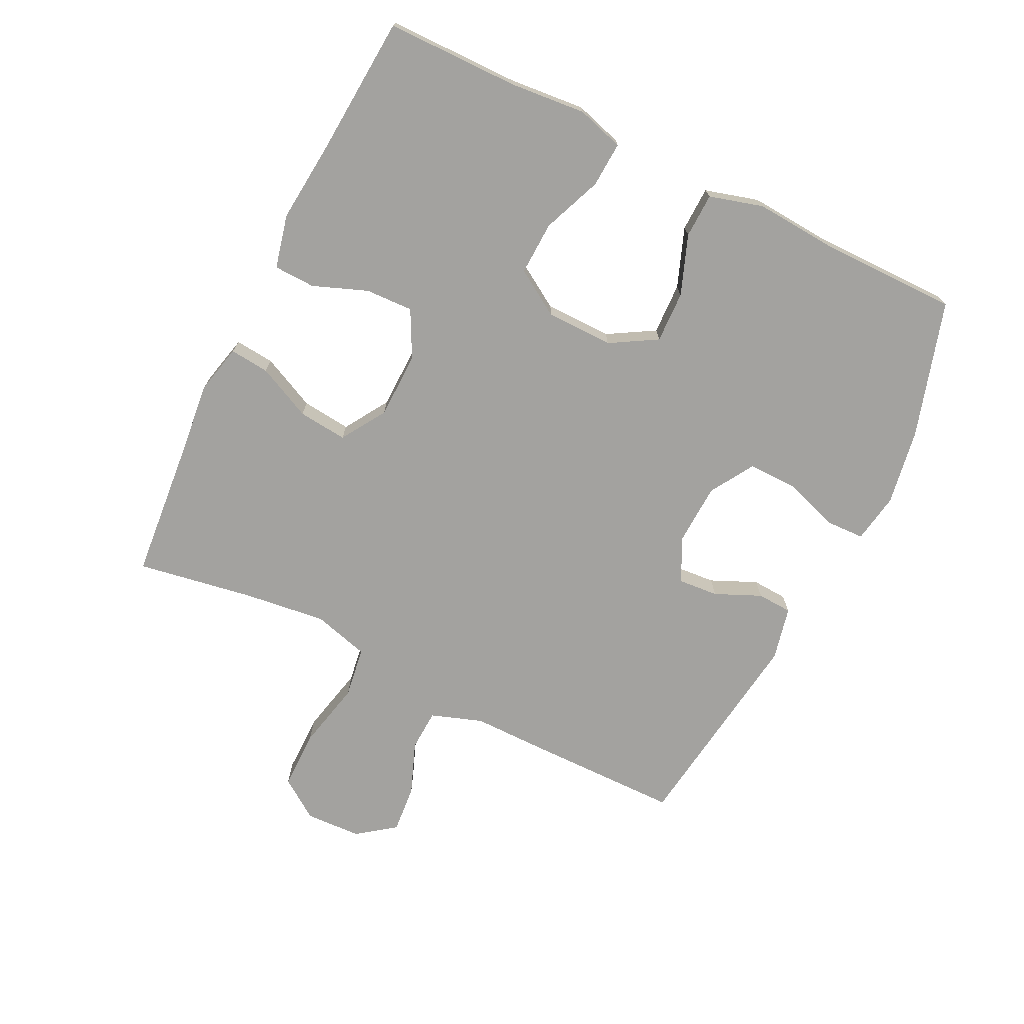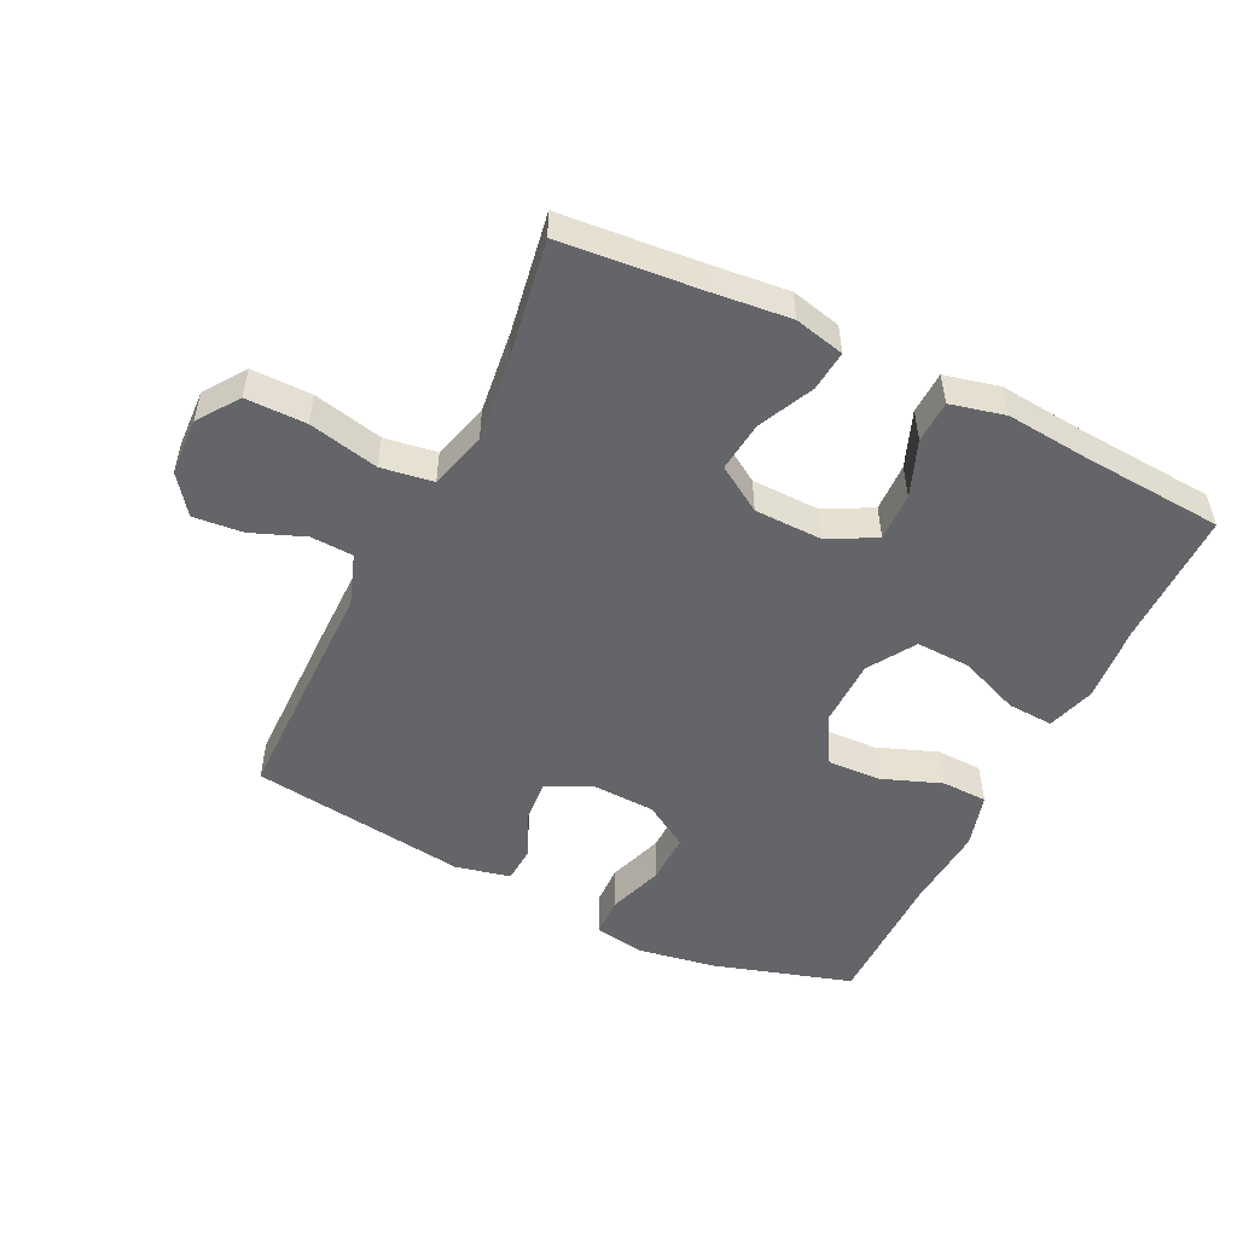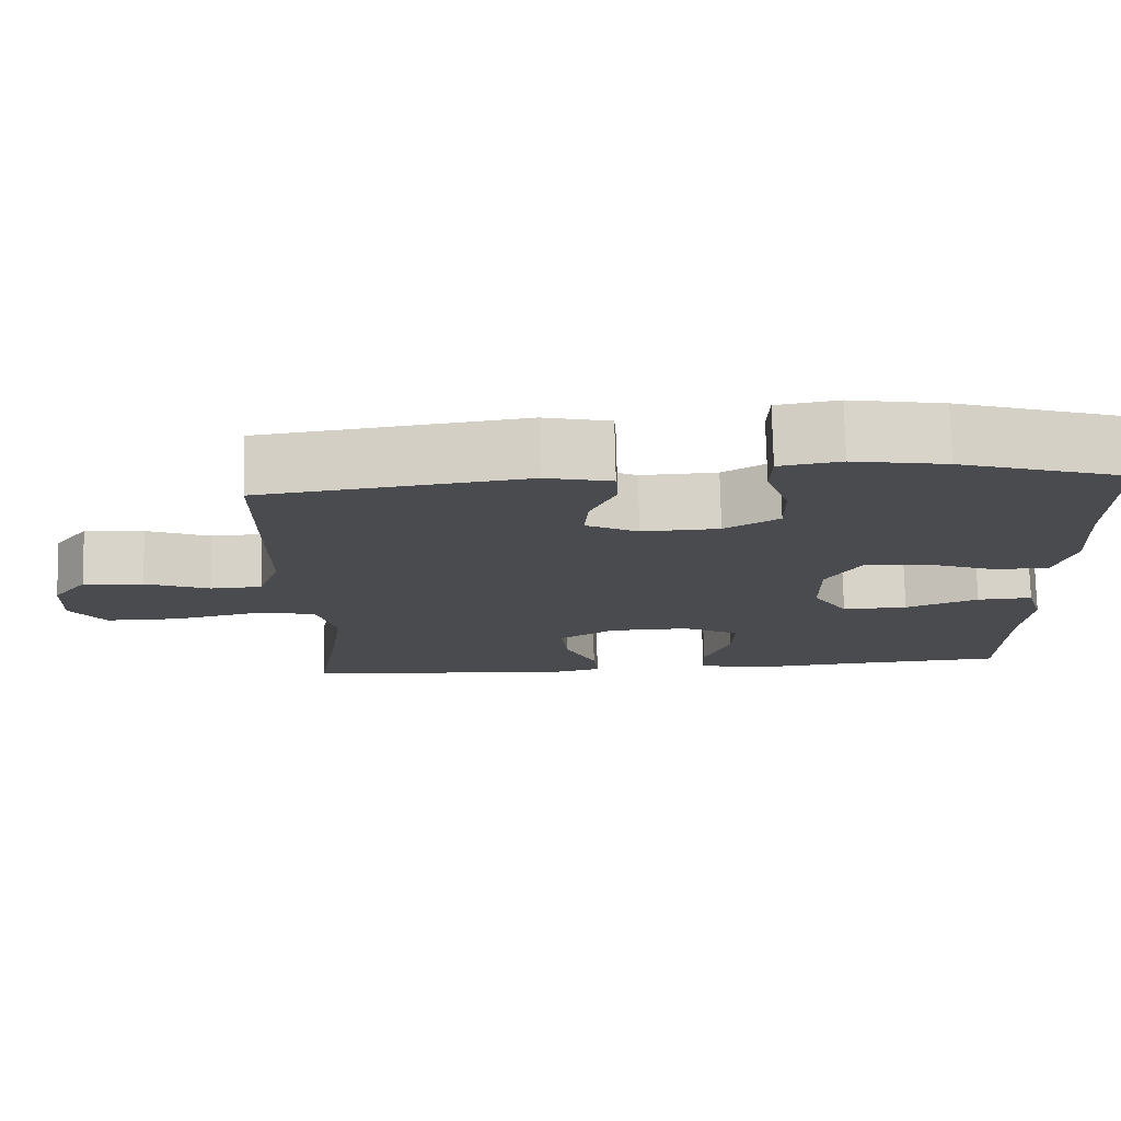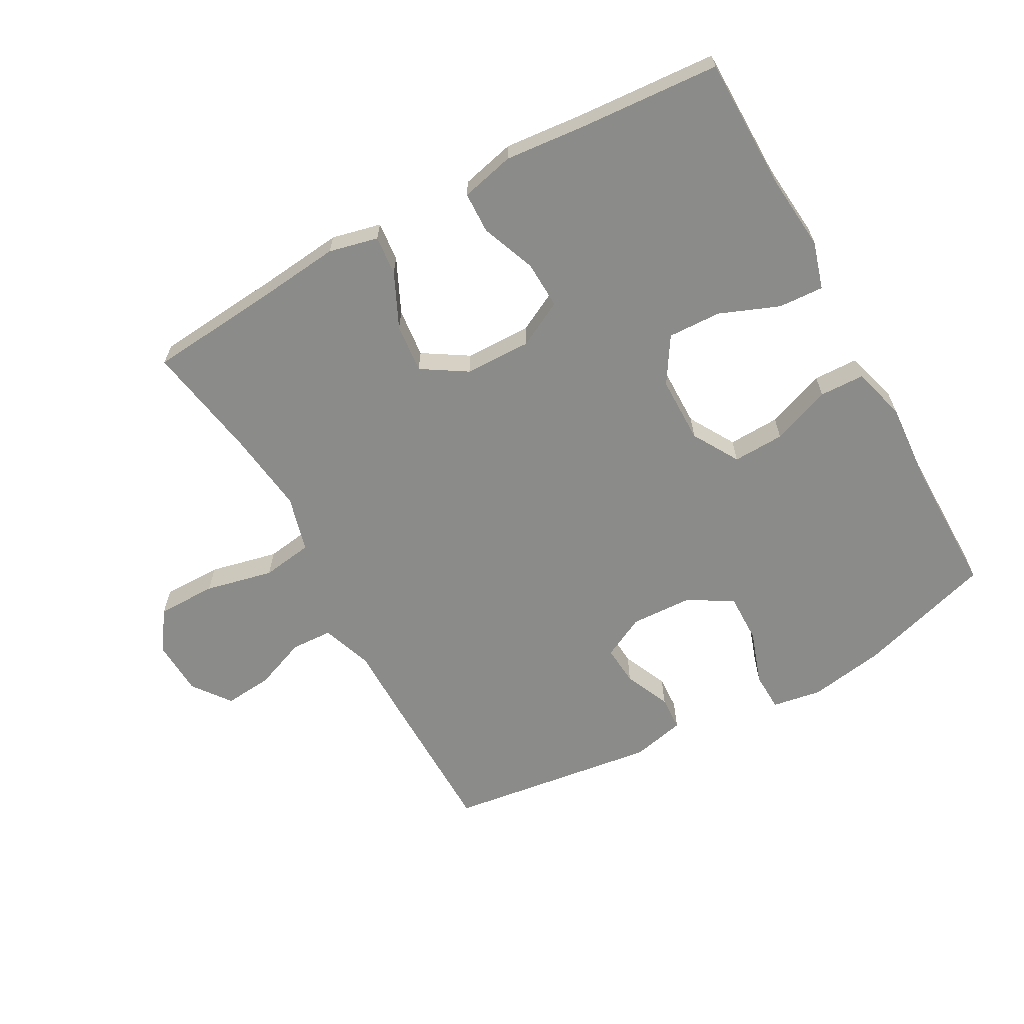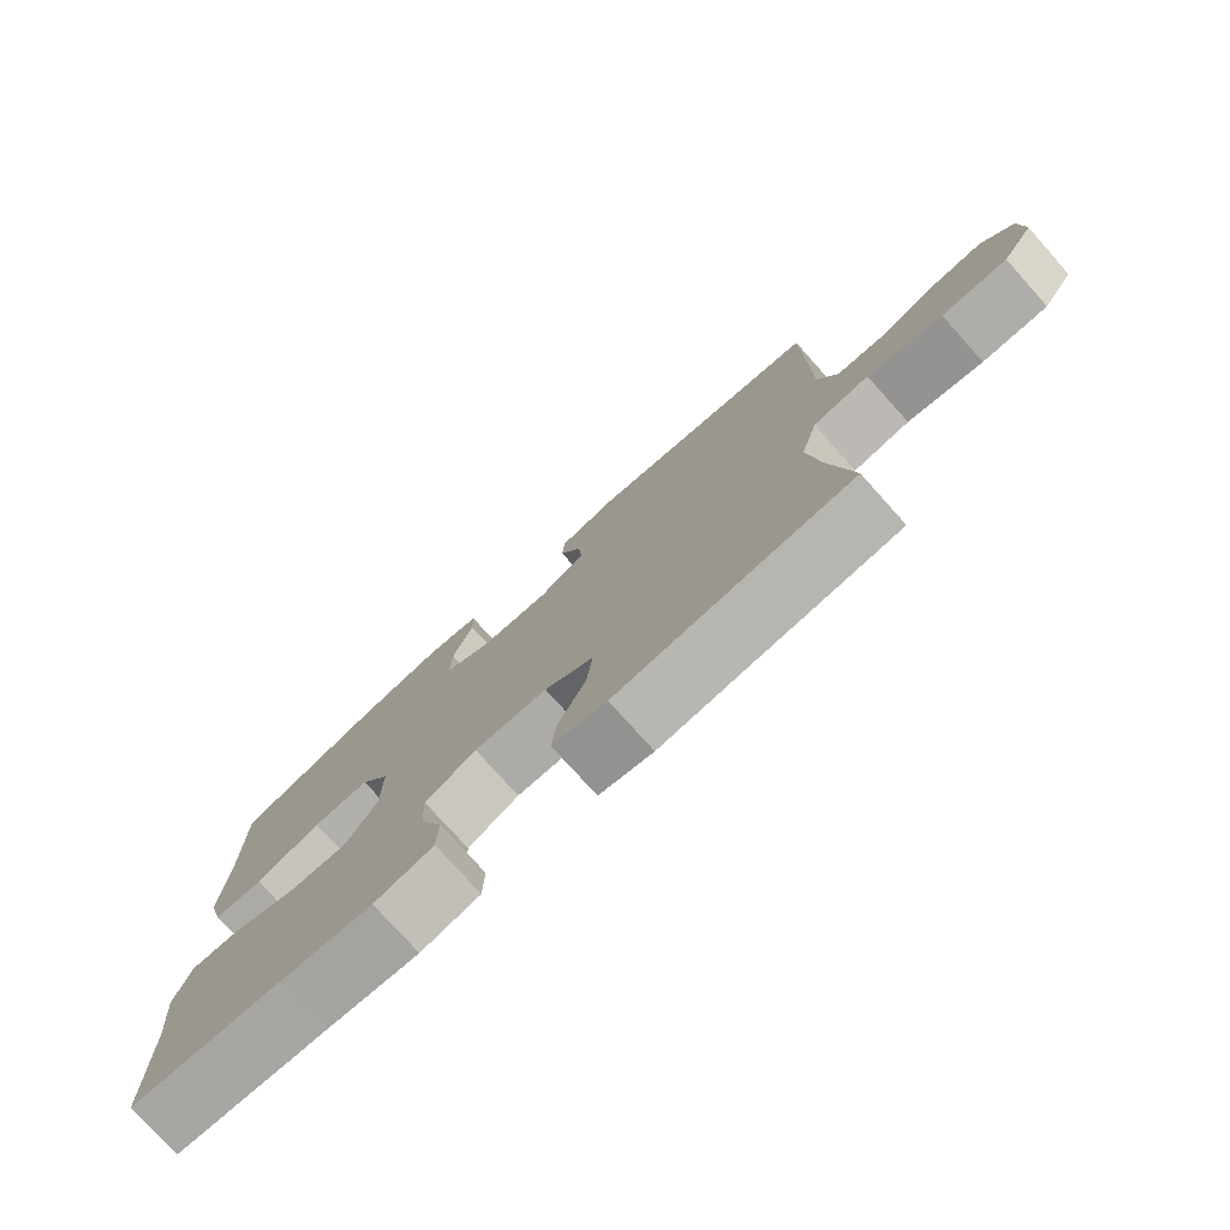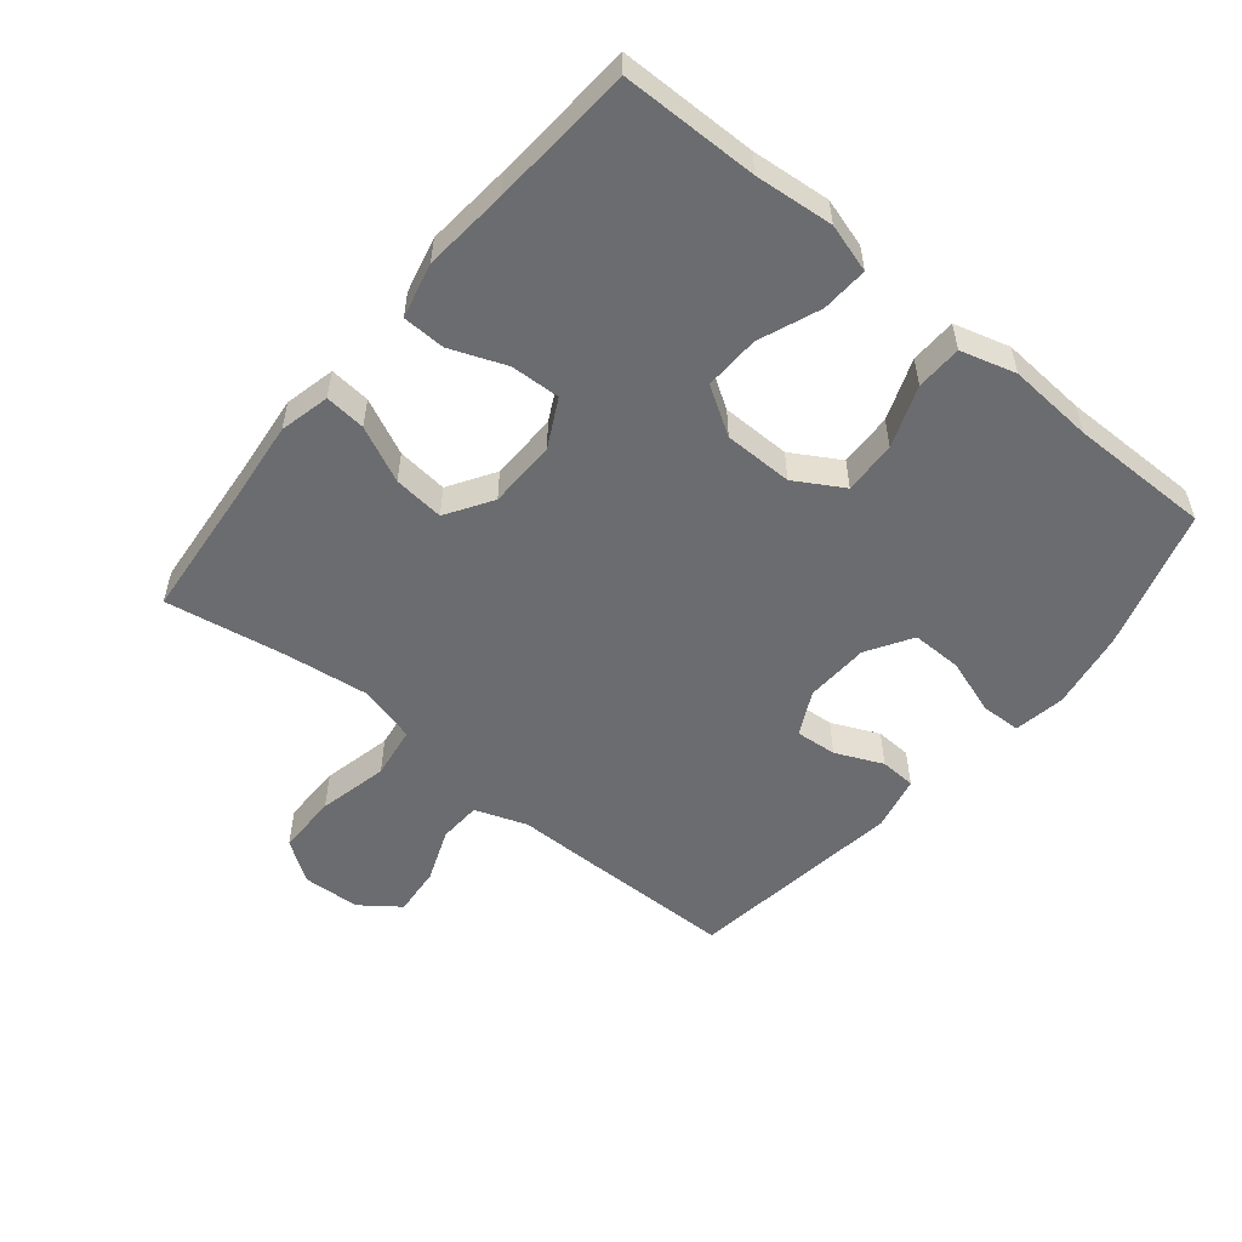
<metadata>
{"format":"obj","ext":"obj","renderer":"f3d","projection":"perspective","resolution":1024,"background":"white","views":[{"elev":-72.6,"azim":-116.3,"up":"+Y"},{"elev":-51.6,"azim":153.9,"up":"+Y"},{"elev":76.0,"azim":178.7,"up":"+Z"},{"elev":-63.7,"azim":-151.1,"up":"+Y"},{"elev":-77.1,"azim":41.9,"up":"+Z"},{"elev":-53.7,"azim":-129.4,"up":"+Y"}]}
</metadata>
<code>
v 0.5 0.07 0.5
v 0.502 0.07 0.265
v 0.502 0.07 0.142
v 0.53 0.07 0.062
v 0.595 0.07 0.059
v 0.677 0.07 0.091
v 0.753 0.07 0.098
v 0.797 0.07 0.039
v 0.801 0.07 -0.049
v 0.757 0.07 -0.112
v 0.664 0.07 -0.112
v 0.557 0.07 -0.088
v 0.477 0.07 -0.1
v 0.453 0.07 -0.188
v 0.469 0.07 -0.317
v 0.5 0.07 -0.5
v 0.289 0.07 -0.519
v 0.166 0.07 -0.532
v 0.089 0.07 -0.514
v 0.095 0.07 -0.452
v 0.135 0.07 -0.367
v 0.143 0.07 -0.29
v 0.073 0.07 -0.246
v -0.031 0.07 -0.244
v -0.104 0.07 -0.282
v -0.101 0.07 -0.357
v -0.068 0.07 -0.442
v -0.07 0.07 -0.507
v -0.154 0.07 -0.527
v -0.283 0.07 -0.515
v -0.5 0.07 -0.5
v -0.502 0.07 -0.292
v -0.513 0.07 -0.173
v -0.491 0.07 -0.099
v -0.42 0.07 -0.103
v -0.327 0.07 -0.14
v -0.243 0.07 -0.143
v -0.198 0.07 -0.071
v -0.197 0.07 0.034
v -0.24 0.07 0.107
v -0.321 0.07 0.104
v -0.414 0.07 0.069
v -0.484 0.07 0.071
v -0.508 0.07 0.155
v -0.499 0.07 0.286
v -0.5 0.07 0.5
v -0.286 0.07 0.565
v -0.167 0.07 0.585
v -0.089 0.07 0.572
v -0.087 0.07 0.511
v -0.116 0.07 0.425
v -0.117 0.07 0.348
v -0.048 0.07 0.306
v 0.05 0.07 0.302
v 0.117 0.07 0.336
v 0.112 0.07 0.399
v 0.08 0.07 0.471
v 0.083 0.07 0.526
v 0.167 0.07 0.545
v 0.5 0 0.5
v 0.502 0 0.265
v 0.502 0 0.142
v 0.53 0 0.062
v 0.595 0 0.059
v 0.677 0 0.091
v 0.753 0 0.098
v 0.797 0 0.039
v 0.801 0 -0.049
v 0.757 0 -0.112
v 0.664 0 -0.112
v 0.557 0 -0.088
v 0.477 0 -0.1
v 0.453 0 -0.188
v 0.469 0 -0.317
v 0.5 0 -0.5
v 0.289 0 -0.519
v 0.166 0 -0.532
v 0.089 0 -0.514
v 0.095 0 -0.452
v 0.135 0 -0.367
v 0.143 0 -0.29
v 0.073 0 -0.246
v -0.031 0 -0.244
v -0.104 0 -0.282
v -0.101 0 -0.357
v -0.068 0 -0.442
v -0.07 0 -0.507
v -0.154 0 -0.527
v -0.283 0 -0.515
v -0.5 0 -0.5
v -0.502 0 -0.292
v -0.513 0 -0.173
v -0.491 0 -0.099
v -0.42 0 -0.103
v -0.327 0 -0.14
v -0.243 0 -0.143
v -0.198 0 -0.071
v -0.197 0 0.034
v -0.24 0 0.107
v -0.321 0 0.104
v -0.414 0 0.069
v -0.484 0 0.071
v -0.508 0 0.155
v -0.499 0 0.286
v -0.5 0 0.5
v -0.286 0 0.565
v -0.167 0 0.585
v -0.089 0 0.572
v -0.087 0 0.511
v -0.116 0 0.425
v -0.117 0 0.348
v -0.048 0 0.306
v 0.05 0 0.302
v 0.117 0 0.336
v 0.112 0 0.399
v 0.08 0 0.471
v 0.083 0 0.526
v 0.167 0 0.545
f 1 2 3
f 59 1 3
f 58 59 3
f 57 58 3
f 56 57 3
f 55 56 3 4
f 54 55 4
f 53 54 4
f 49 50 51
f 48 49 51
f 47 48 51
f 46 47 51
f 45 46 51
f 45 51 52
f 44 45 52
f 43 44 52
f 42 43 52
f 41 42 52
f 40 41 52 53
f 34 35 36
f 33 34 36
f 32 33 36
f 32 36 37
f 31 32 37
f 30 31 37
f 29 30 37
f 28 29 37
f 27 28 37
f 26 27 37
f 25 26 37 38
f 19 20 21
f 18 19 21
f 17 18 21
f 17 21 22
f 16 17 22
f 15 16 22
f 14 15 22 23
f 10 11 12
f 9 10 12
f 8 9 12
f 7 8 12
f 6 7 12
f 5 6 12
f 4 5 12 13
f 53 4 13
f 40 53 13
f 39 40 13
f 24 25 38 39
f 23 24 39
f 14 23 39
f 13 14 39
f 62 61 60
f 62 60 118
f 62 118 117
f 62 117 116
f 62 116 115
f 63 62 115 114
f 63 114 113
f 63 113 112
f 110 109 108
f 110 108 107
f 110 107 106
f 110 106 105
f 110 105 104
f 111 110 104
f 111 104 103
f 111 103 102
f 111 102 101
f 111 101 100
f 112 111 100 99
f 95 94 93
f 95 93 92
f 95 92 91
f 96 95 91
f 96 91 90
f 96 90 89
f 96 89 88
f 96 88 87
f 96 87 86
f 96 86 85
f 97 96 85 84
f 80 79 78
f 80 78 77
f 80 77 76
f 81 80 76
f 81 76 75
f 81 75 74
f 82 81 74 73
f 71 70 69
f 71 69 68
f 71 68 67
f 71 67 66
f 71 66 65
f 71 65 64
f 72 71 64 63
f 72 63 112
f 72 112 99
f 72 99 98
f 98 97 84 83
f 98 83 82
f 98 82 73
f 98 73 72
f 1 60 61 2
f 2 61 62 3
f 3 62 63 4
f 4 63 64 5
f 5 64 65 6
f 6 65 66 7
f 7 66 67 8
f 8 67 68 9
f 9 68 69 10
f 10 69 70 11
f 11 70 71 12
f 12 71 72 13
f 13 72 73 14
f 14 73 74 15
f 15 74 75 16
f 16 75 76 17
f 17 76 77 18
f 18 77 78 19
f 19 78 79 20
f 20 79 80 21
f 21 80 81 22
f 22 81 82 23
f 23 82 83 24
f 24 83 84 25
f 25 84 85 26
f 26 85 86 27
f 27 86 87 28
f 28 87 88 29
f 29 88 89 30
f 30 89 90 31
f 31 90 91 32
f 32 91 92 33
f 33 92 93 34
f 34 93 94 35
f 35 94 95 36
f 36 95 96 37
f 37 96 97 38
f 38 97 98 39
f 39 98 99 40
f 40 99 100 41
f 41 100 101 42
f 42 101 102 43
f 43 102 103 44
f 44 103 104 45
f 45 104 105 46
f 46 105 106 47
f 47 106 107 48
f 48 107 108 49
f 49 108 109 50
f 50 109 110 51
f 51 110 111 52
f 52 111 112 53
f 53 112 113 54
f 54 113 114 55
f 55 114 115 56
f 56 115 116 57
f 57 116 117 58
f 58 117 118 59
f 59 118 60 1

</code>
